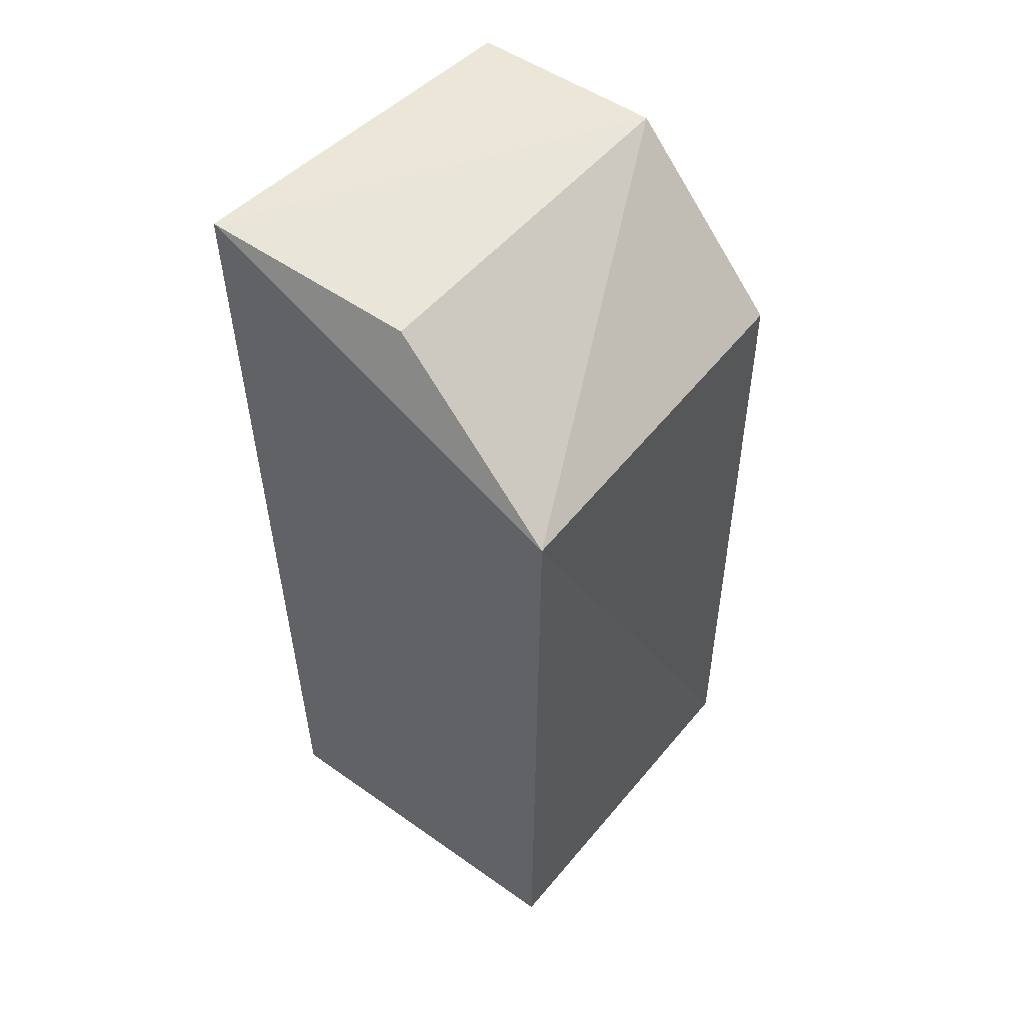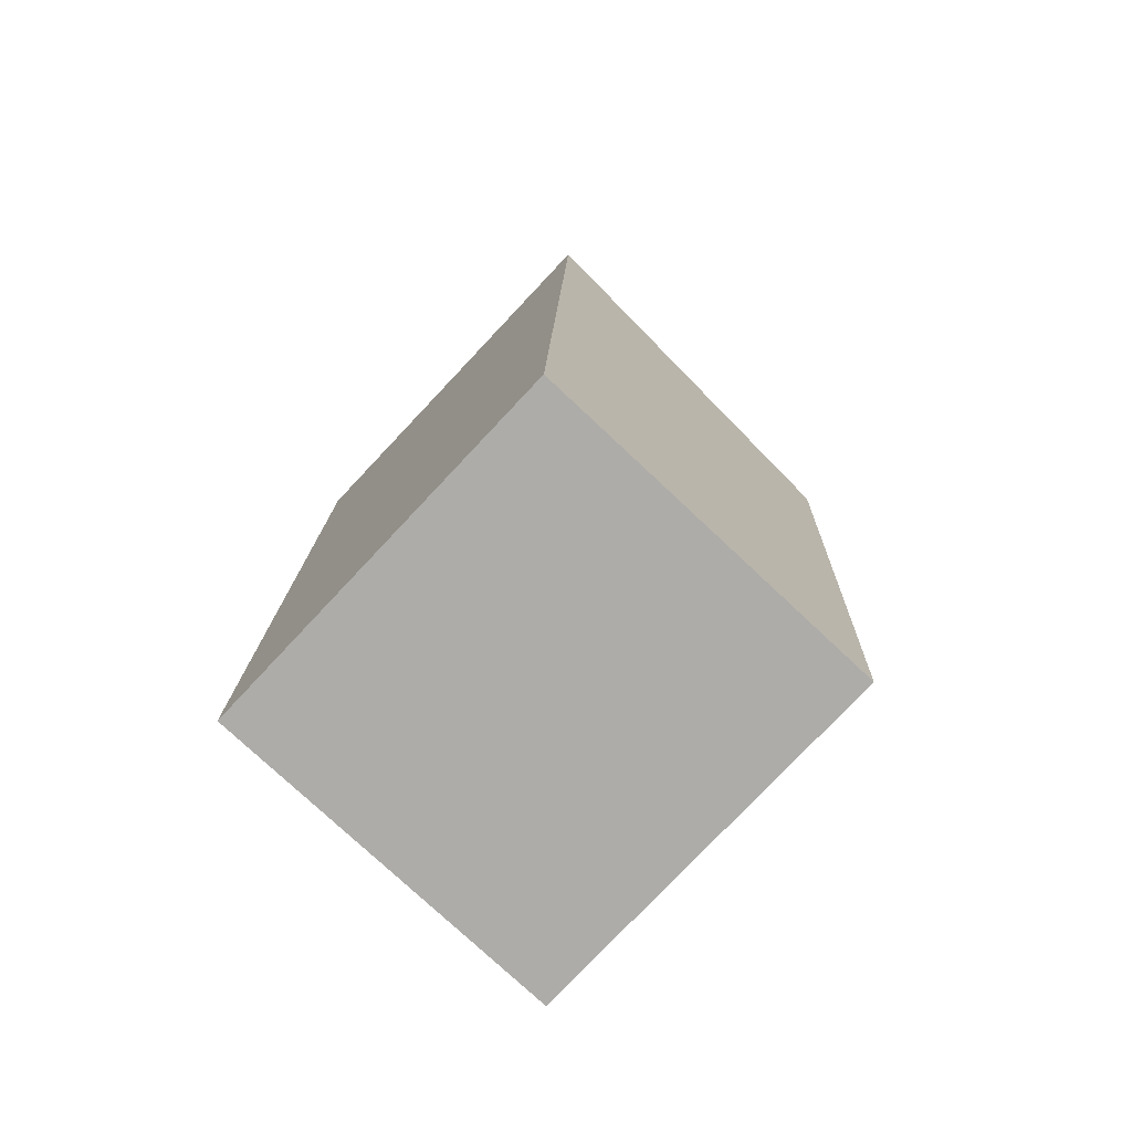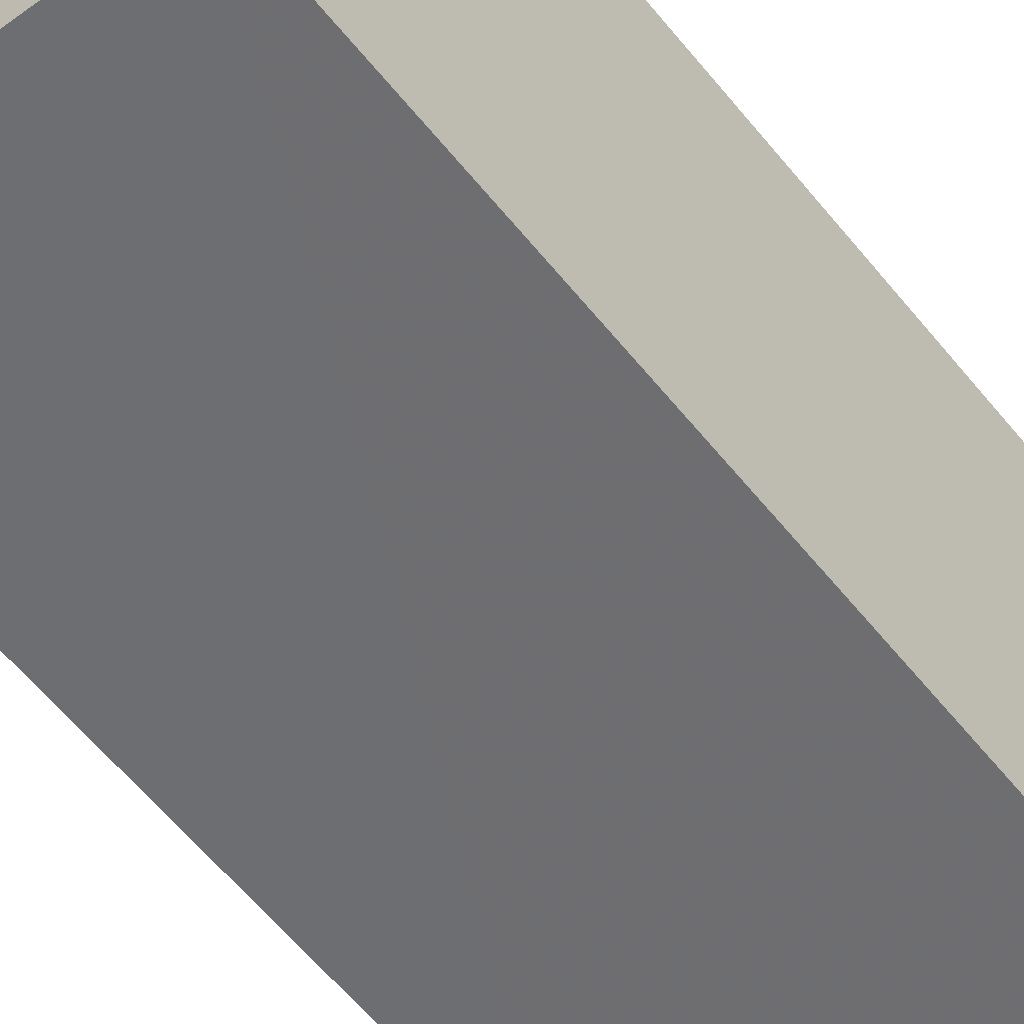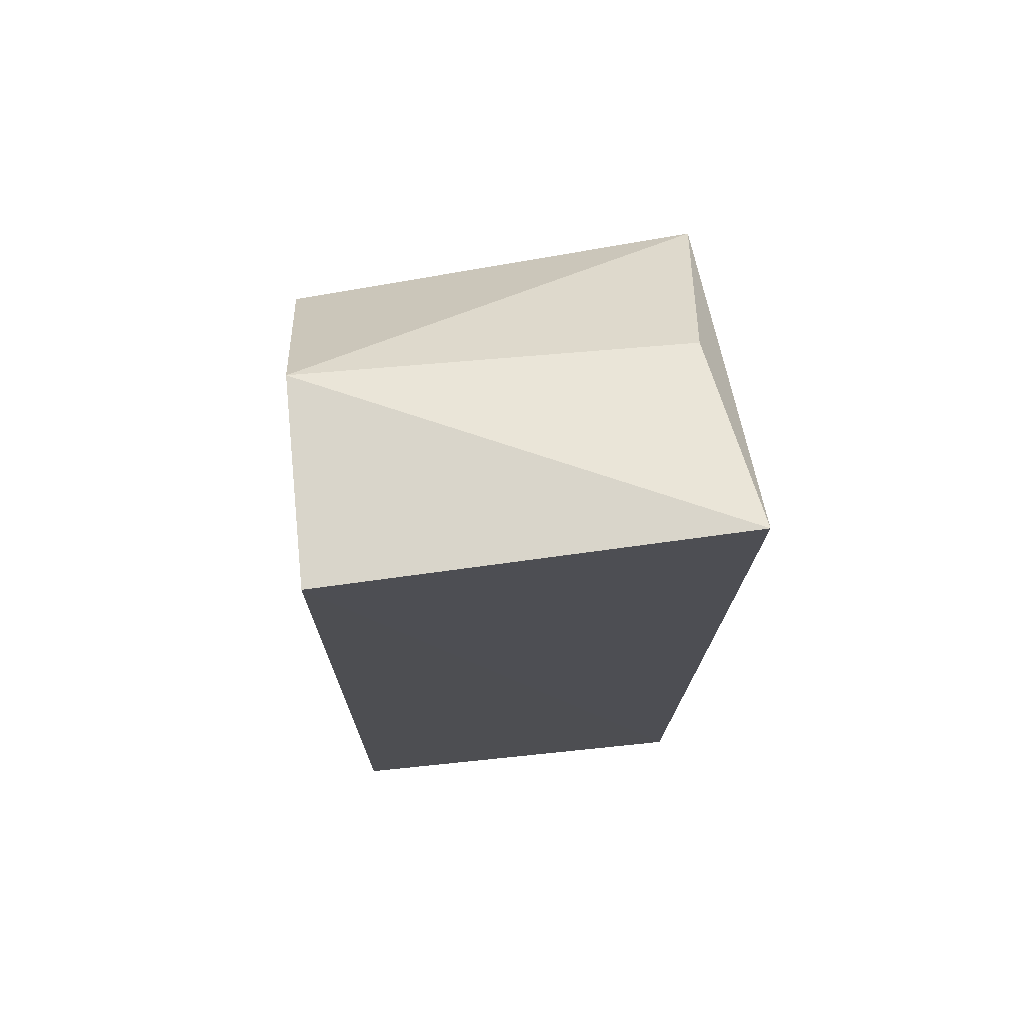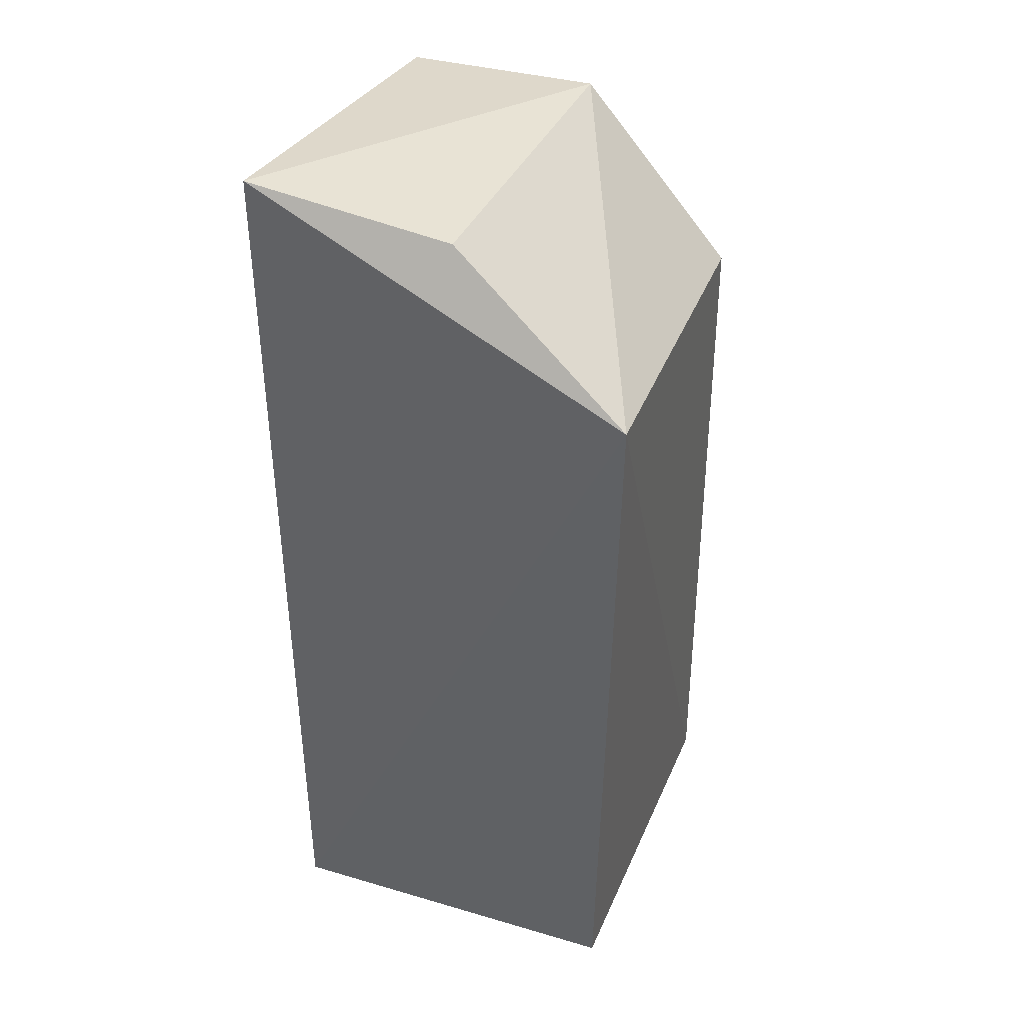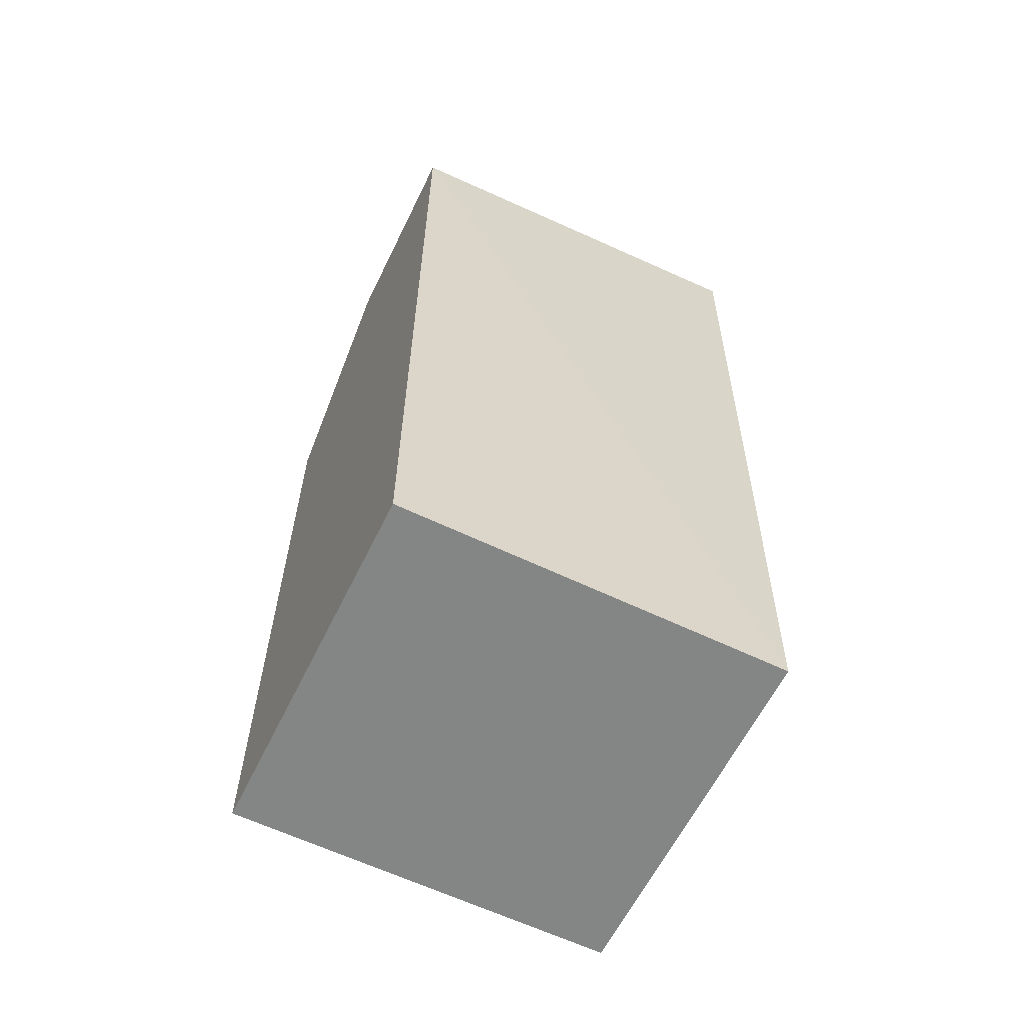
<metadata>
{"format":"obj","ext":"obj","renderer":"f3d","projection":"perspective","resolution":1024,"background":"white","views":[{"elev":50.2,"azim":37.9,"up":"+Z"},{"elev":-76.9,"azim":-43.2,"up":"+Z"},{"elev":-53.1,"azim":-142.2,"up":"+Y"},{"elev":72.1,"azim":-95.9,"up":"+Z"},{"elev":36.0,"azim":21.0,"up":"+Z"},{"elev":-61.6,"azim":-116.0,"up":"+Z"}]}
</metadata>
<code>
v 0.2849 -0.2799 0.2978
v 0.2703 -0.2652 -0.2021
v 0.2703 -0.007576 -0.2021
v 0.02789 -0.007576 0.4039
v 0.02977 -0.2827 0.4286
v 0.02789 -0.007576 -0.2021
v 0.2703 -0.007576 0.2827
v 0.02789 -0.2652 -0.2021
v 0.1643 -0.007576 0.4039
v 0.1617 -0.2619 0.3991
f 1 2 3
f 6 3 2
f 6 4 3
f 7 1 3
f 7 3 4
f 8 2 1
f 8 1 5
f 8 6 2
f 8 5 4
f 8 4 6
f 9 1 7
f 9 7 4
f 9 4 5
f 10 9 5
f 10 5 1
f 10 1 9

</code>
